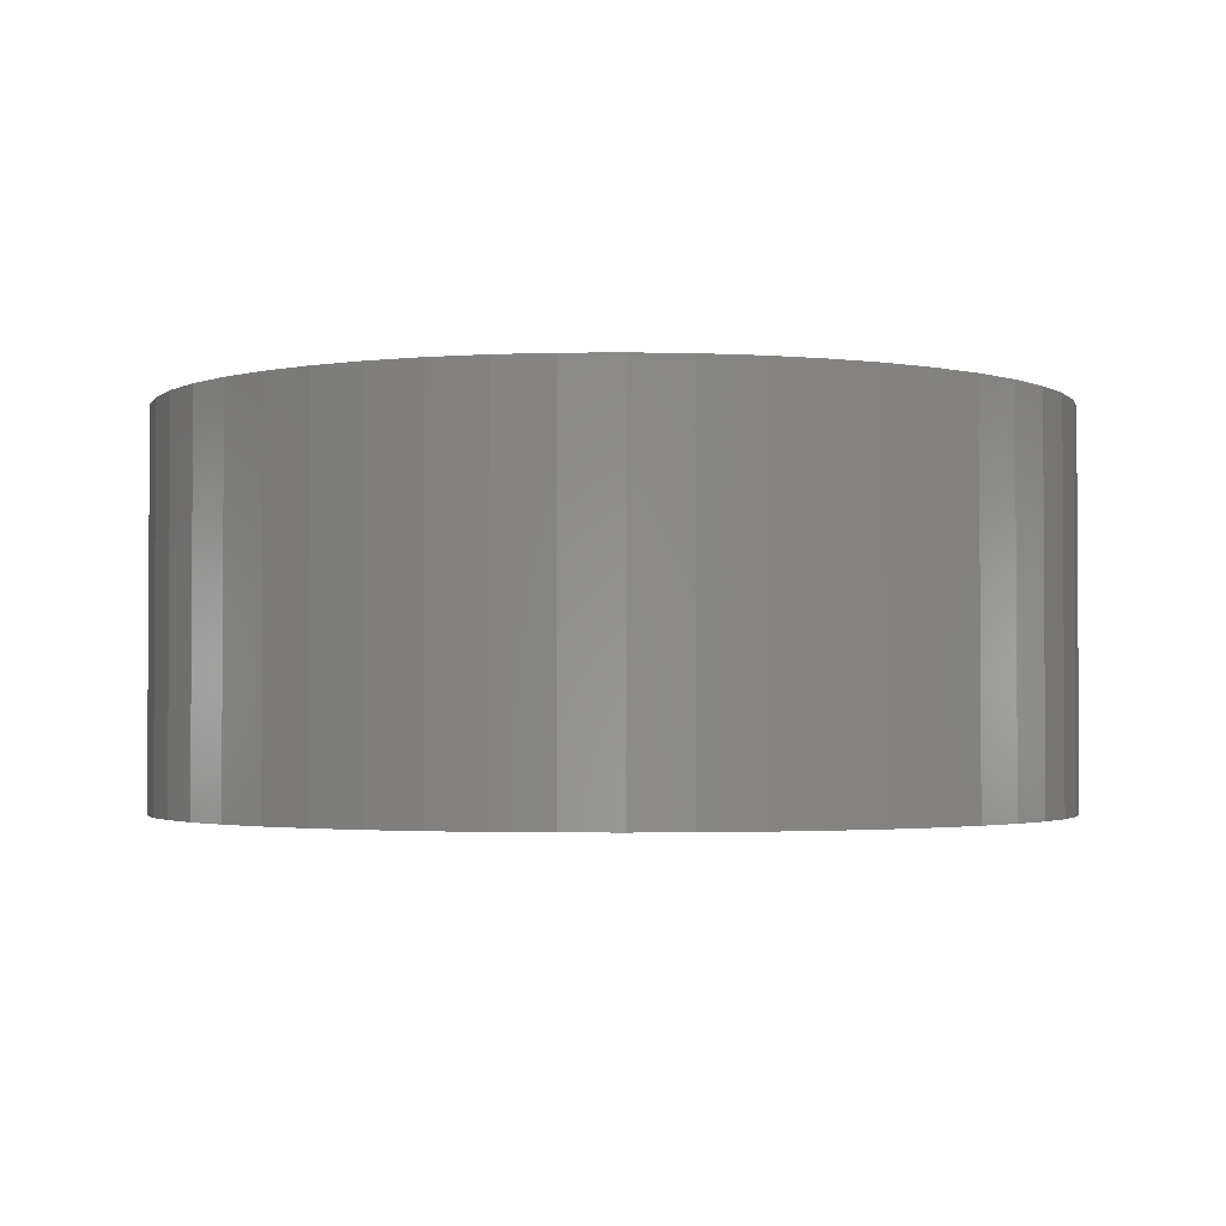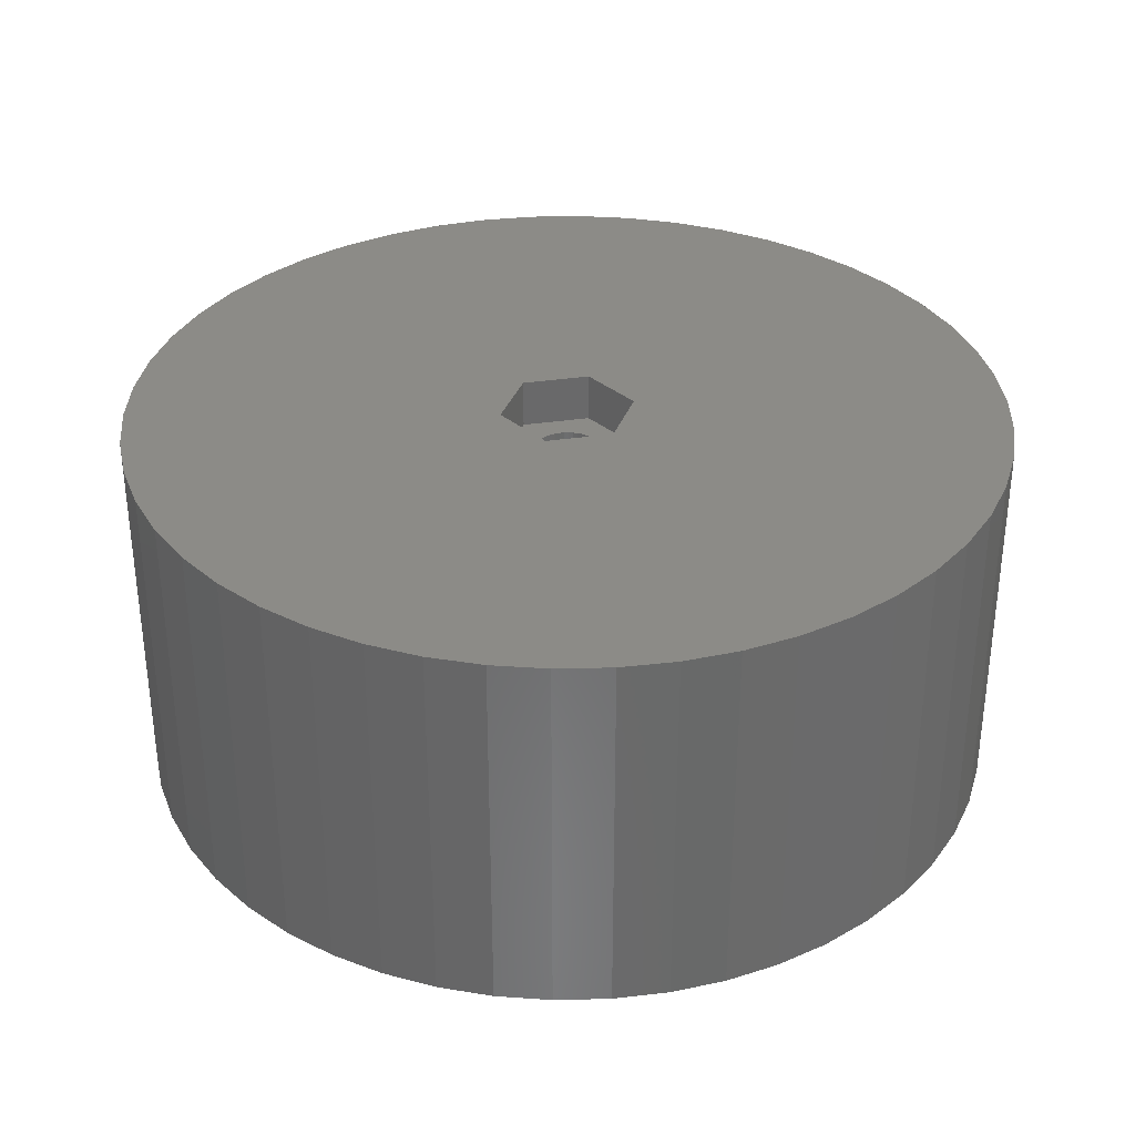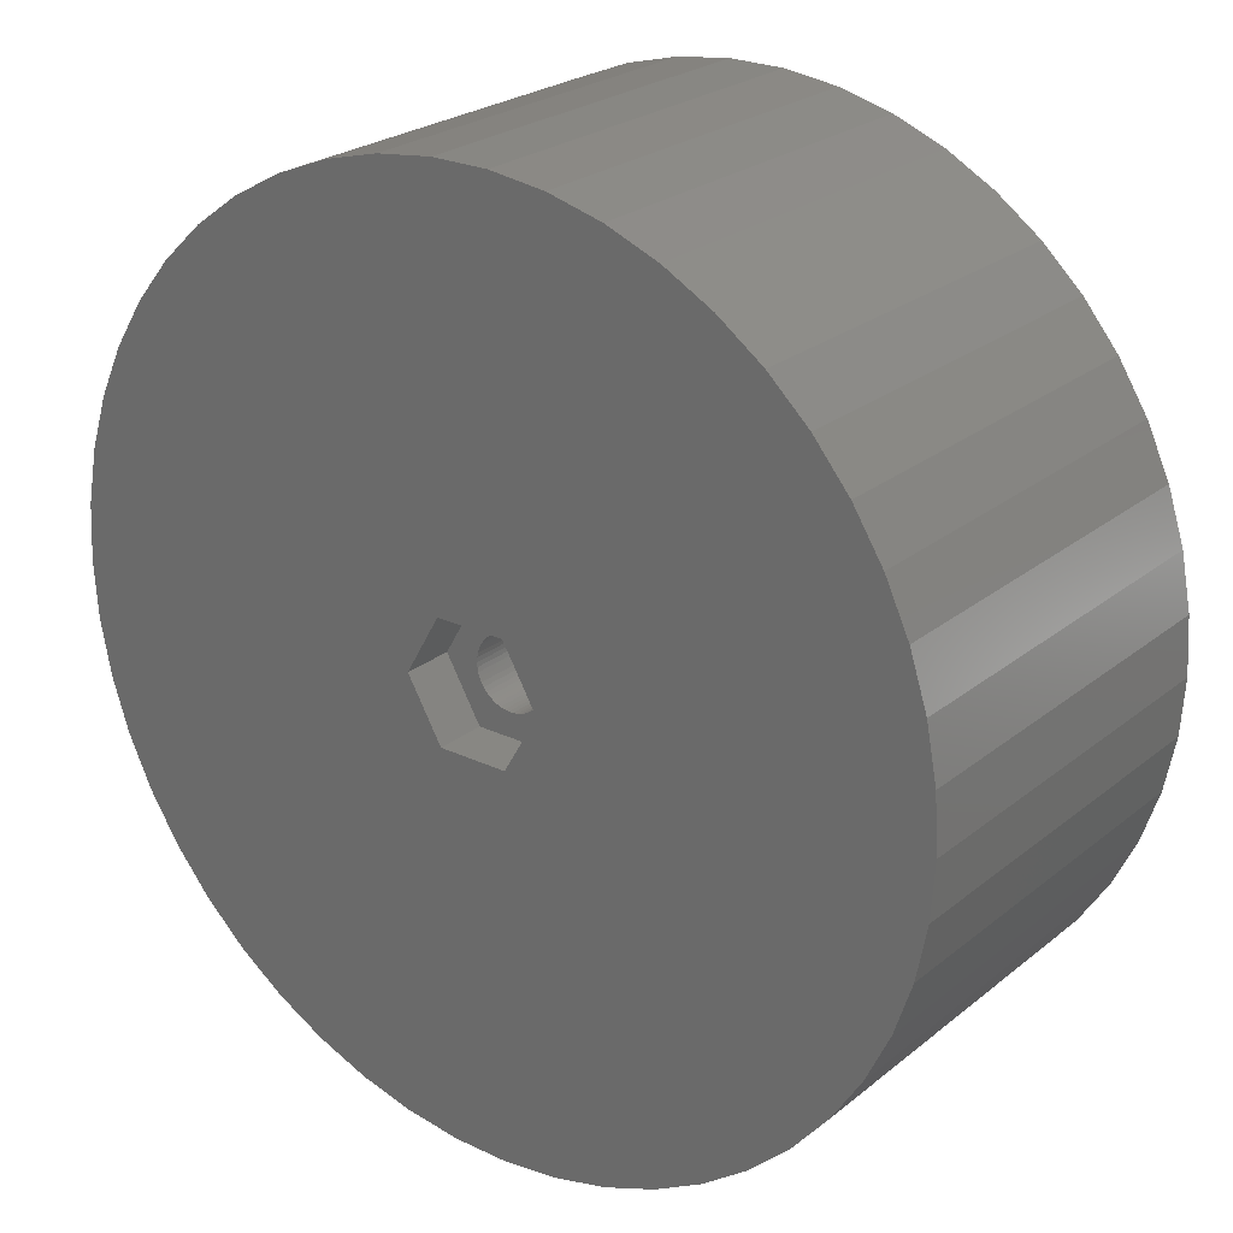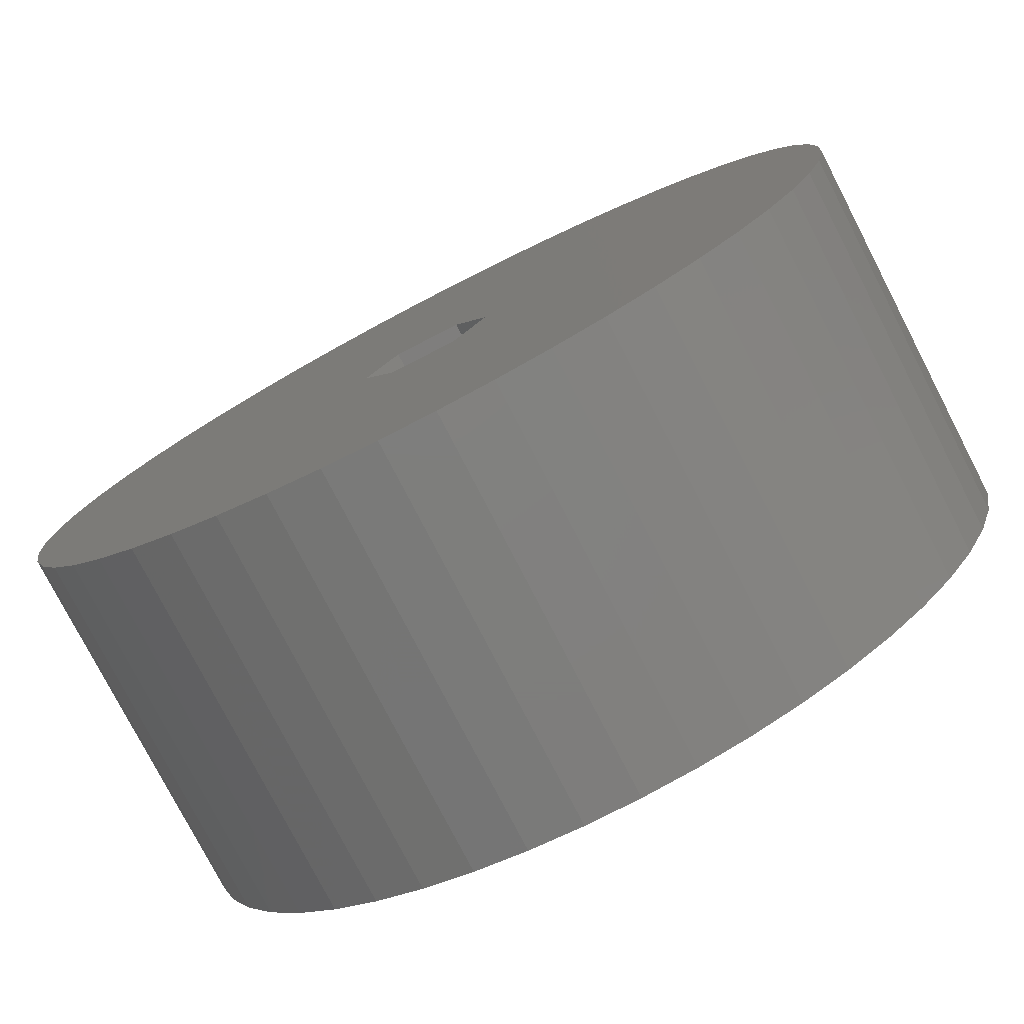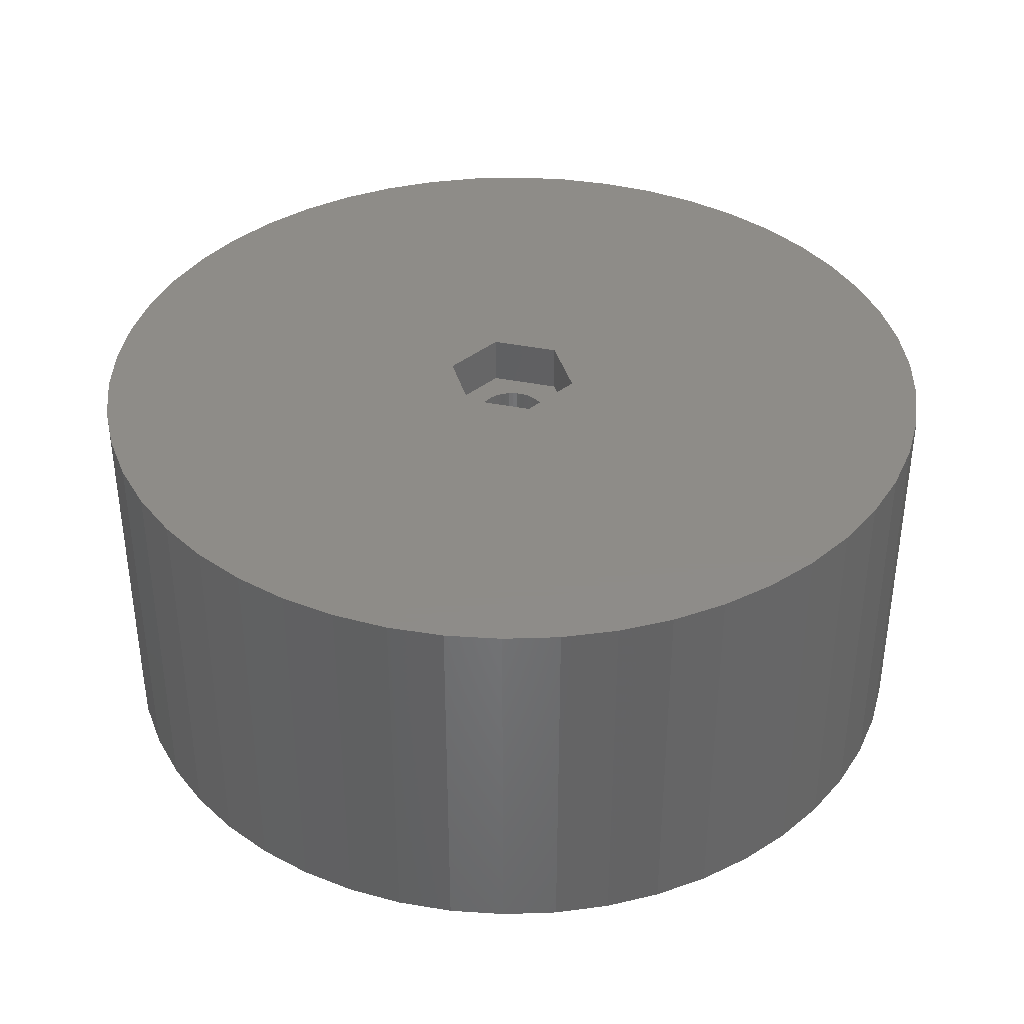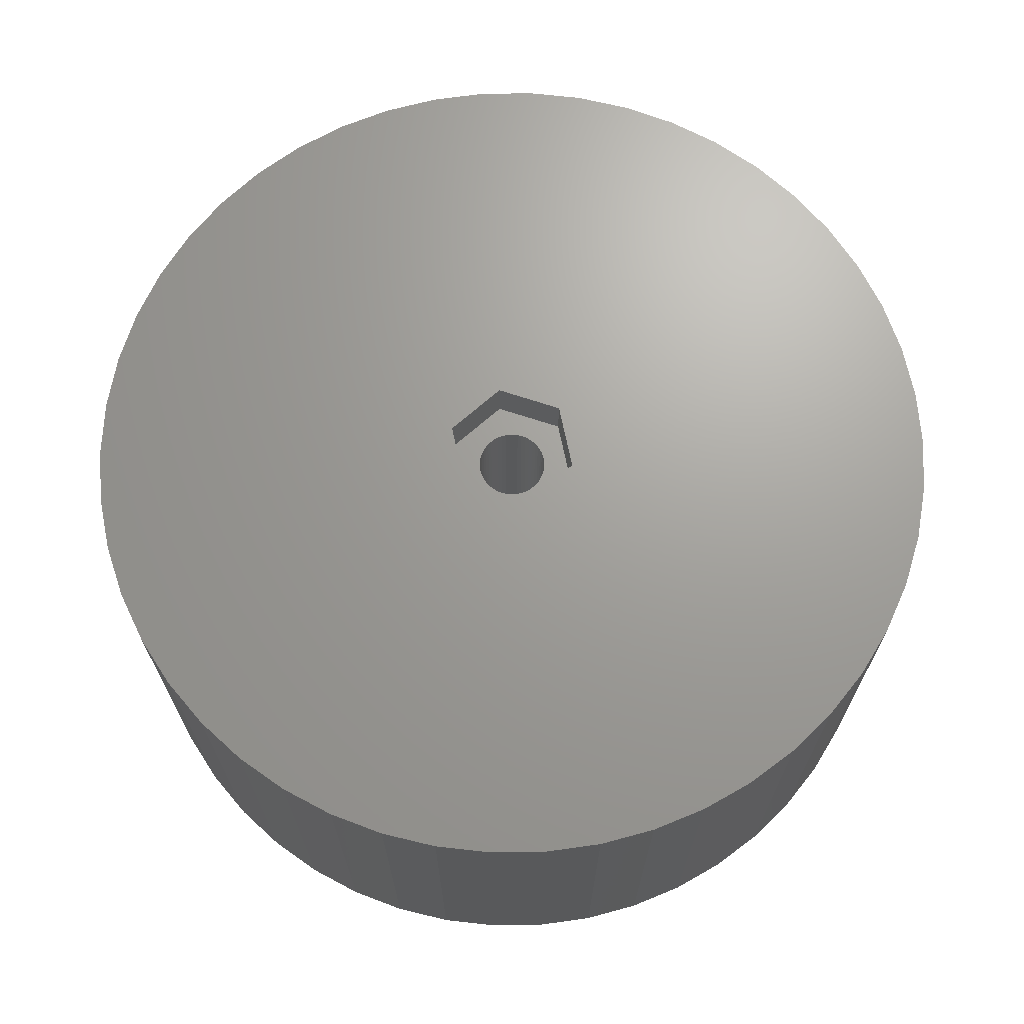
<metadata>
{"format":"stl","ext":"stl","renderer":"f3d","projection":"perspective","resolution":1024,"background":"white","views":[{"elev":-2.2,"azim":-170.6,"up":"+Z"},{"elev":33.7,"azim":-131.4,"up":"+Z"},{"elev":24.6,"azim":37.8,"up":"+Y"},{"elev":-77.7,"azim":27.3,"up":"+Y"},{"elev":37.8,"azim":-45.6,"up":"+Z"},{"elev":68.5,"azim":78.4,"up":"+Z"}]}
</metadata>
<code>
# stl→obj: 212 verts, 424 faces
v 1.731 -2.998 -2.5
v -1.731 -2.998 0
v 1.731 -2.998 0
v -1.731 -2.998 -2.5
v 3.462 0 -2.5
v 1.786 0.2256 -2.5
v 1.8 0 -2.5
v 1.743 0.4476 -2.5
v 1.577 0.8672 -2.5
v 1.731 2.998 -2.5
v 1.674 0.6626 -2.5
v 1.456 1.058 -2.5
v 1.312 1.232 -2.5
v 1.147 1.387 -2.5
v 0.9645 1.52 -2.5
v 0.7664 1.629 -2.5
v 0.5562 1.712 -2.5
v 0.3373 1.768 -2.5
v 0.113 1.796 -2.5
v -0.113 1.796 -2.5
v -1.731 2.998 -2.5
v -0.3373 1.768 -2.5
v -0.5562 1.712 -2.5
v -0.7664 1.629 -2.5
v -0.9645 1.52 -2.5
v -1.147 1.387 -2.5
v -1.312 1.232 -2.5
v -1.456 1.058 -2.5
v -1.577 0.8672 -2.5
v -3.462 0 -2.5
v -1.674 0.6626 -2.5
v -1.743 0.4476 -2.5
v -1.786 0.2256 -2.5
v -1.8 0 -2.5
v 1.786 -0.2256 -2.5
v 1.743 -0.4476 -2.5
v 1.674 -0.6626 -2.5
v 1.577 -0.8672 -2.5
v 1.456 -1.058 -2.5
v 1.312 -1.232 -2.5
v 1.147 -1.387 -2.5
v 0.9645 -1.52 -2.5
v 0.7664 -1.629 -2.5
v 0.5562 -1.712 -2.5
v 0.3373 -1.768 -2.5
v 0.113 -1.796 -2.5
v -0.113 -1.796 -2.5
v -0.3373 -1.768 -2.5
v -0.5562 -1.712 -2.5
v -0.7664 -1.629 -2.5
v -0.9645 -1.52 -2.5
v -1.147 -1.387 -2.5
v -1.312 -1.232 -2.5
v -1.456 -1.058 -2.5
v -1.577 -0.8672 -2.5
v -1.674 -0.6626 -2.5
v -1.743 -0.4476 -2.5
v -1.786 -0.2256 -2.5
v 3.462 0 0
v 1.731 2.998 0
v -3.462 0 0
v 22.5 0 0
v 22.32 2.82 0
v 21.79 5.596 0
v 22.32 -2.82 0
v 20.92 8.283 0
v 21.79 -5.596 0
v 19.72 10.84 0
v 20.92 -8.283 0
v 18.2 13.23 0
v 19.72 -10.84 0
v 16.4 15.4 0
v 14.34 17.34 0
v 18.2 -13.23 0
v 12.06 19 0
v 16.4 -15.4 0
v 9.58 20.36 0
v 14.34 -17.34 0
v 6.953 21.4 0
v 12.06 -19 0
v 4.216 22.1 0
v 9.58 -20.36 0
v 6.953 -21.4 0
v 1.413 22.46 0
v -1.413 22.46 0
v -1.731 2.998 0
v -4.216 22.1 0
v -6.953 21.4 0
v 4.216 -22.1 0
v 1.413 -22.46 0
v -1.413 -22.46 0
v -19.72 -10.84 0
v -4.216 -22.1 0
v -9.58 20.36 0
v -12.06 19 0
v -6.953 -21.4 0
v -14.34 17.34 0
v -9.58 -20.36 0
v -16.4 15.4 0
v -12.06 -19 0
v -18.2 13.23 0
v -14.34 -17.34 0
v -19.72 10.84 0
v -16.4 -15.4 0
v -18.2 -13.23 0
v -20.92 8.283 0
v -21.79 5.596 0
v -20.92 -8.283 0
v -22.32 2.82 0
v -21.79 -5.596 0
v -22.5 0 0
v -22.32 -2.82 0
v 1.8 0 -19.5
v 1.786 0.2256 -19.5
v -1.786 0.2256 -19.5
v -1.8 0 -19.5
v -0.113 1.796 -19.5
v 0.113 1.796 -19.5
v 0.113 -1.796 -19.5
v -0.113 -1.796 -19.5
v 1.147 1.387 -19.5
v 1.312 1.232 -19.5
v -1.312 1.232 -19.5
v -1.147 1.387 -19.5
v -0.7664 1.629 -19.5
v -0.5562 1.712 -19.5
v 1.456 -1.058 -19.5
v 1.577 -0.8672 -19.5
v 1.674 0.6626 -19.5
v 1.577 0.8672 -19.5
v 1.743 0.4476 -19.5
v 0.5562 1.712 -19.5
v 0.7664 1.629 -19.5
v 0.3373 1.768 -19.5
v 0.9645 1.52 -19.5
v -1.577 0.8672 -19.5
v -1.674 0.6626 -19.5
v -1.743 0.4476 -19.5
v -0.3373 1.768 -19.5
v 0.3373 -1.768 -19.5
v 0.7664 -1.629 -19.5
v 0.5562 -1.712 -19.5
v 1.456 1.058 -19.5
v -1.456 1.058 -19.5
v -0.9645 1.52 -19.5
v 0.9645 -1.52 -19.5
v 1.312 -1.232 -19.5
v 1.147 -1.387 -19.5
v 1.743 -0.4476 -19.5
v 1.786 -0.2256 -19.5
v -1.674 -0.6626 -19.5
v -1.577 -0.8672 -19.5
v 1.674 -0.6626 -19.5
v -0.9645 -1.52 -19.5
v -1.147 -1.387 -19.5
v -0.3373 -1.768 -19.5
v -0.5562 -1.712 -19.5
v -1.743 -0.4476 -19.5
v -1.312 -1.232 -19.5
v -1.786 -0.2256 -19.5
v -0.7664 -1.629 -19.5
v -1.456 -1.058 -19.5
v 19.72 10.84 -19.5
v 20.92 8.283 -19.5
v 18.2 13.23 -19.5
v 9.58 20.36 -19.5
v 6.953 21.4 -19.5
v -6.953 21.4 -19.5
v -9.58 20.36 -19.5
v -20.92 8.283 -19.5
v -19.72 10.84 -19.5
v 22.5 0 -19.5
v 22.32 -2.82 -19.5
v 16.4 15.4 -19.5
v 14.34 17.34 -19.5
v 1.413 22.46 -19.5
v -1.413 22.46 -19.5
v 12.06 19 -19.5
v -22.5 0 -19.5
v -22.32 2.82 -19.5
v -18.2 13.23 -19.5
v -16.4 15.4 -19.5
v -4.216 22.1 -19.5
v -14.34 17.34 -19.5
v 20.92 -8.283 -19.5
v 19.72 -10.84 -19.5
v 21.79 -5.596 -19.5
v 22.32 2.82 -19.5
v 21.79 5.596 -19.5
v 18.2 -13.23 -19.5
v 16.4 -15.4 -19.5
v 14.34 -17.34 -19.5
v 12.06 -19 -19.5
v 9.58 -20.36 -19.5
v 6.953 -21.4 -19.5
v 4.216 -22.1 -19.5
v 1.413 -22.46 -19.5
v -1.413 -22.46 -19.5
v -4.216 -22.1 -19.5
v -6.953 -21.4 -19.5
v -9.58 -20.36 -19.5
v -12.06 -19 -19.5
v -14.34 -17.34 -19.5
v -16.4 -15.4 -19.5
v 4.216 22.1 -19.5
v -12.06 19 -19.5
v -21.79 5.596 -19.5
v -18.2 -13.23 -19.5
v -19.72 -10.84 -19.5
v -20.92 -8.283 -19.5
v -21.79 -5.596 -19.5
v -22.32 -2.82 -19.5
f 1 2 3
f 2 1 4
f 5 6 7
f 5 8 6
f 9 5 10
f 5 11 8
f 5 9 11
f 10 12 9
f 10 13 12
f 10 14 13
f 10 15 14
f 10 16 15
f 10 17 16
f 10 18 17
f 10 19 18
f 10 20 19
f 21 20 10
f 20 21 22
f 22 21 23
f 23 21 24
f 21 25 24
f 21 26 25
f 21 27 26
f 21 28 27
f 21 29 28
f 30 29 21
f 29 30 31
f 31 30 32
f 32 30 33
f 33 30 34
f 35 5 7
f 36 5 35
f 37 5 36
f 38 5 37
f 5 38 1
f 39 1 38
f 40 1 39
f 41 1 40
f 42 1 41
f 43 1 42
f 44 1 43
f 45 1 44
f 46 1 45
f 47 1 46
f 4 47 48
f 4 48 49
f 4 49 50
f 47 4 1
f 51 4 50
f 52 4 51
f 53 4 52
f 54 4 53
f 55 4 54
f 30 55 56
f 30 56 57
f 30 57 58
f 30 58 34
f 55 30 4
f 1 59 5
f 59 1 3
f 5 60 10
f 60 5 59
f 2 30 61
f 30 2 4
f 59 62 63
f 59 63 64
f 62 59 65
f 59 64 66
f 65 59 67
f 59 66 68
f 67 59 69
f 60 68 70
f 69 59 71
f 60 70 72
f 3 71 59
f 60 72 73
f 71 3 74
f 60 73 75
f 74 3 76
f 60 75 77
f 76 3 78
f 60 77 79
f 78 3 80
f 60 79 81
f 80 3 82
f 82 3 83
f 68 60 59
f 84 60 81
f 85 60 84
f 85 86 60
f 87 86 85
f 88 86 87
f 83 3 89
f 3 90 89
f 3 91 90
f 2 91 3
f 92 2 61
f 2 93 91
f 94 86 88
f 95 86 94
f 2 96 93
f 97 86 95
f 2 98 96
f 99 86 97
f 2 100 98
f 101 86 99
f 2 102 100
f 103 86 101
f 2 104 102
f 86 103 61
f 2 105 104
f 106 61 103
f 2 92 105
f 107 61 106
f 61 108 92
f 109 61 107
f 61 110 108
f 111 61 109
f 61 112 110
f 61 111 112
f 61 21 86
f 21 61 30
f 21 60 86
f 60 21 10
f 113 6 114
f 6 113 7
f 34 115 33
f 115 34 116
f 117 19 20
f 19 117 118
f 119 47 46
f 47 119 120
f 121 13 14
f 13 121 122
f 123 26 27
f 26 123 124
f 125 23 24
f 23 125 126
f 127 38 128
f 38 127 39
f 129 9 130
f 9 129 11
f 114 8 131
f 8 114 6
f 132 16 17
f 16 132 133
f 134 17 18
f 17 134 132
f 135 14 15
f 14 135 121
f 31 136 29
f 136 31 137
f 32 137 31
f 137 32 138
f 126 22 23
f 22 126 139
f 140 46 45
f 46 140 119
f 141 44 43
f 44 141 142
f 131 11 129
f 11 131 8
f 143 13 122
f 13 143 12
f 130 12 143
f 12 130 9
f 118 18 19
f 18 118 134
f 133 15 16
f 15 133 135
f 29 144 28
f 144 29 136
f 28 123 27
f 123 28 144
f 33 138 32
f 138 33 115
f 145 24 25
f 24 145 125
f 124 25 26
f 25 124 145
f 139 20 22
f 20 139 117
f 146 43 42
f 43 146 141
f 147 41 40
f 41 147 148
f 149 35 150
f 35 149 36
f 55 151 56
f 151 55 152
f 128 37 153
f 37 128 38
f 147 39 127
f 39 147 40
f 150 7 113
f 7 150 35
f 154 52 51
f 52 154 155
f 156 49 48
f 49 156 157
f 56 158 57
f 158 56 151
f 142 45 44
f 45 142 140
f 148 42 41
f 42 148 146
f 153 36 149
f 36 153 37
f 120 48 47
f 48 120 156
f 155 53 52
f 53 155 159
f 57 160 58
f 160 57 158
f 58 116 34
f 116 58 160
f 157 50 49
f 50 157 161
f 161 51 50
f 51 161 154
f 54 152 55
f 152 54 162
f 53 162 54
f 162 53 159
f 66 163 68
f 163 66 164
f 68 165 70
f 165 68 163
f 166 79 77
f 79 166 167
f 168 94 88
f 94 168 169
f 170 103 171
f 103 170 106
f 65 172 62
f 172 65 173
f 174 73 72
f 73 174 175
f 176 85 84
f 85 176 177
f 178 77 75
f 77 178 166
f 179 109 180
f 109 179 111
f 181 99 182
f 99 181 101
f 183 88 87
f 88 183 168
f 184 99 97
f 99 184 182
f 71 185 69
f 185 71 186
f 113 172 173
f 150 173 187
f 172 113 188
f 149 187 185
f 114 188 113
f 153 185 186
f 188 114 189
f 128 186 190
f 131 189 114
f 127 190 191
f 189 131 164
f 147 191 192
f 129 164 131
f 148 192 193
f 164 129 163
f 146 193 194
f 130 163 129
f 141 194 195
f 163 130 165
f 142 195 196
f 143 165 130
f 165 143 174
f 173 150 113
f 187 149 150
f 185 153 149
f 186 128 153
f 190 127 128
f 140 196 197
f 191 147 127
f 192 148 147
f 193 146 148
f 194 141 146
f 195 142 141
f 196 140 142
f 197 119 140
f 197 120 119
f 198 120 197
f 120 198 156
f 199 156 198
f 156 199 157
f 200 157 199
f 157 200 161
f 201 161 200
f 161 201 154
f 202 154 201
f 154 202 155
f 203 155 202
f 155 203 159
f 204 159 203
f 159 204 162
f 122 174 143
f 174 122 175
f 121 175 122
f 175 121 178
f 135 178 121
f 178 135 166
f 133 166 135
f 166 133 167
f 132 167 133
f 167 132 205
f 134 205 132
f 205 134 176
f 118 176 134
f 117 176 118
f 177 117 139
f 183 139 126
f 168 126 125
f 169 125 145
f 206 145 124
f 184 124 123
f 117 177 176
f 182 123 144
f 181 144 136
f 171 136 137
f 170 137 138
f 207 138 115
f 180 115 116
f 208 162 204
f 139 183 177
f 162 208 152
f 126 168 183
f 209 152 208
f 125 169 168
f 152 209 151
f 145 206 169
f 210 151 209
f 124 184 206
f 151 210 158
f 123 182 184
f 211 158 210
f 144 181 182
f 158 211 160
f 136 171 181
f 212 160 211
f 137 170 171
f 160 212 116
f 138 207 170
f 179 116 212
f 115 180 207
f 116 179 180
f 63 189 64
f 189 63 188
f 64 164 66
f 164 64 189
f 70 174 72
f 174 70 165
f 167 81 79
f 81 167 205
f 205 84 81
f 84 205 176
f 175 75 73
f 75 175 178
f 207 106 170
f 106 207 107
f 180 107 207
f 107 180 109
f 171 101 181
f 101 171 103
f 177 87 85
f 87 177 183
f 206 97 95
f 97 206 184
f 169 95 94
f 95 169 206
f 62 188 63
f 188 62 172
f 69 187 67
f 187 69 185
f 198 90 91
f 90 198 197
f 212 111 179
f 111 212 112
f 197 89 90
f 89 197 196
f 67 173 65
f 173 67 187
f 192 76 78
f 76 192 191
f 76 190 74
f 190 76 191
f 204 102 104
f 102 204 203
f 195 82 83
f 82 195 194
f 196 83 89
f 83 196 195
f 193 78 80
f 78 193 192
f 194 80 82
f 80 194 193
f 74 186 71
f 186 74 190
f 201 96 98
f 96 201 200
f 200 93 96
f 93 200 199
f 199 91 93
f 91 199 198
f 210 110 211
f 110 210 108
f 211 112 212
f 112 211 110
f 209 108 210
f 108 209 92
f 203 100 102
f 100 203 202
f 204 105 208
f 105 204 104
f 208 92 209
f 92 208 105
f 202 98 100
f 98 202 201

</code>
